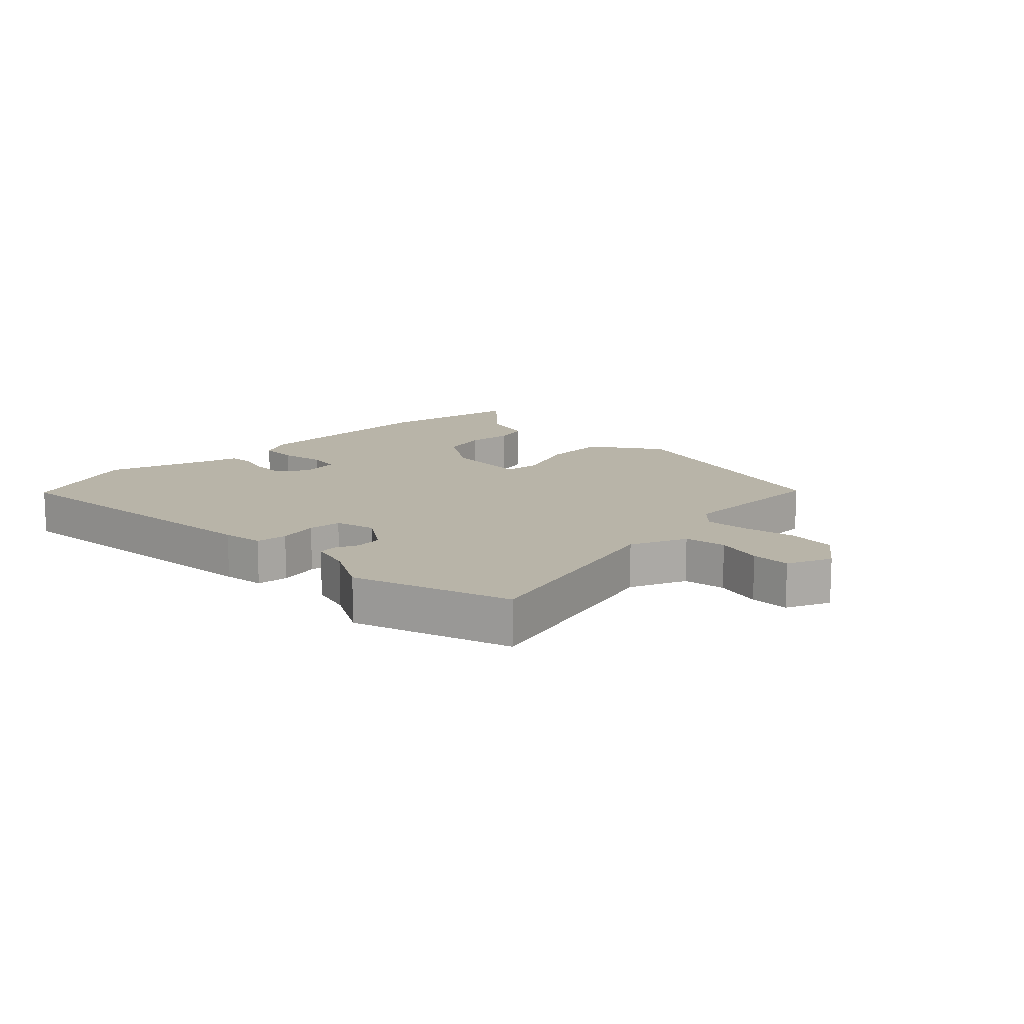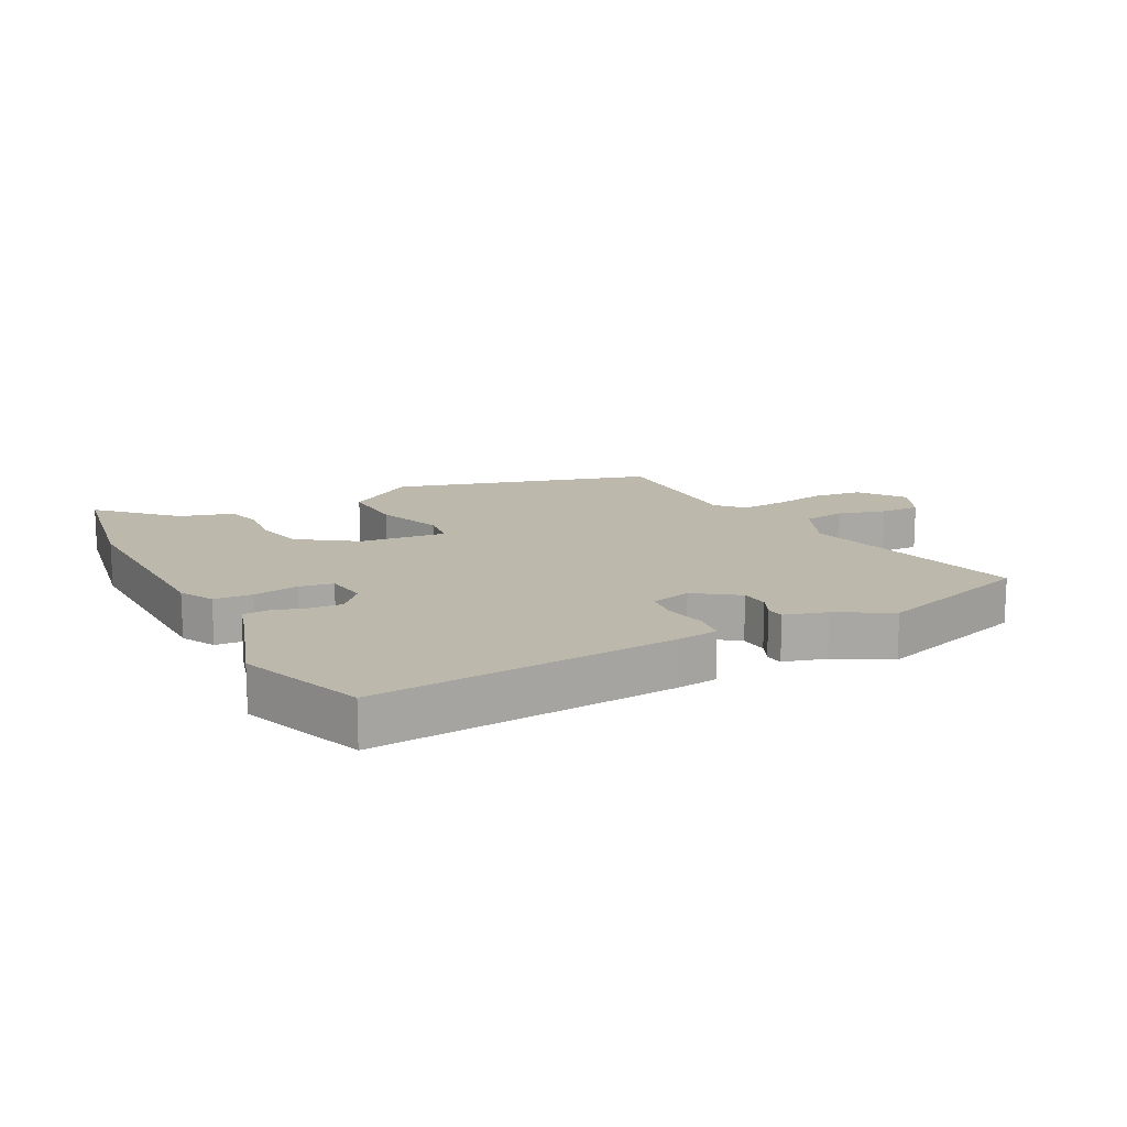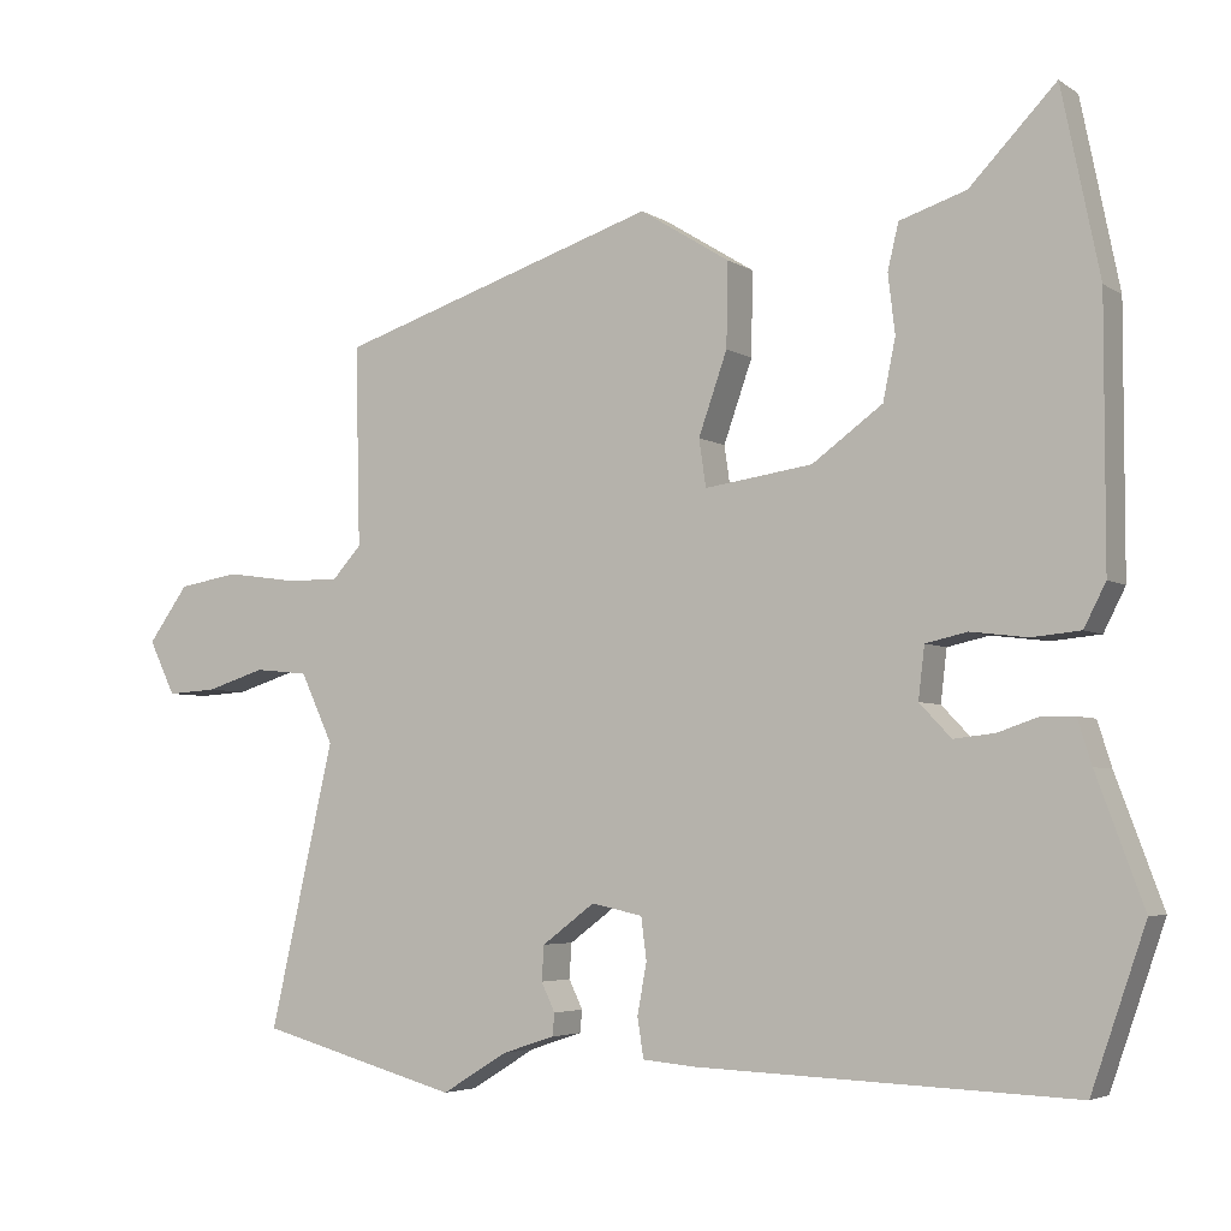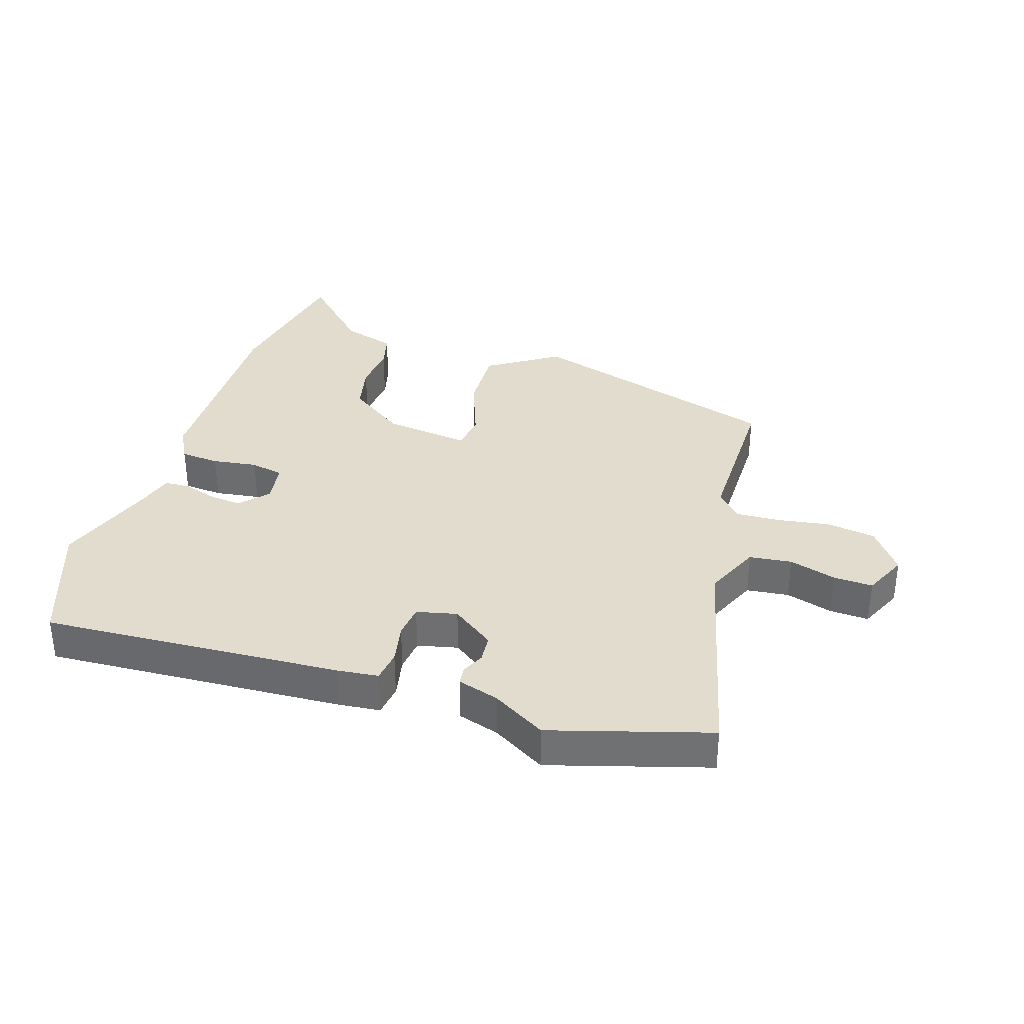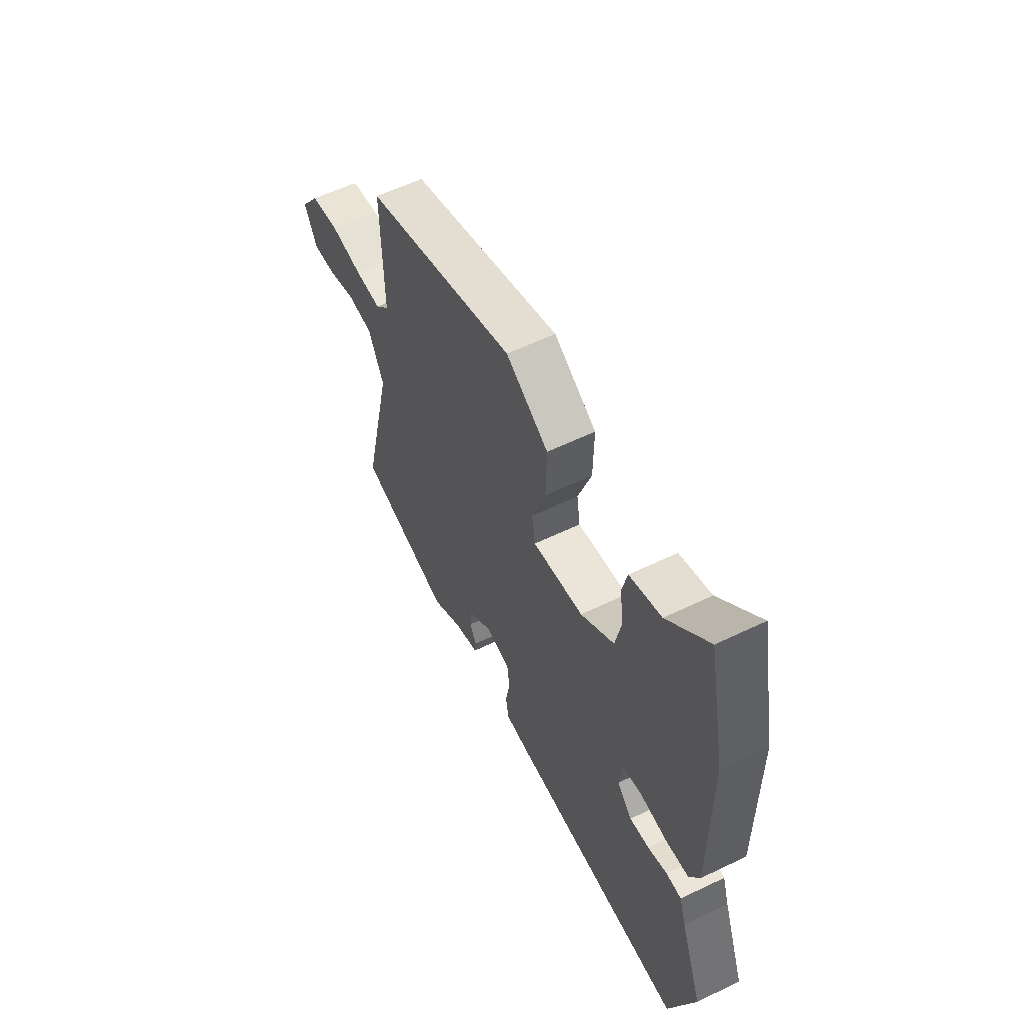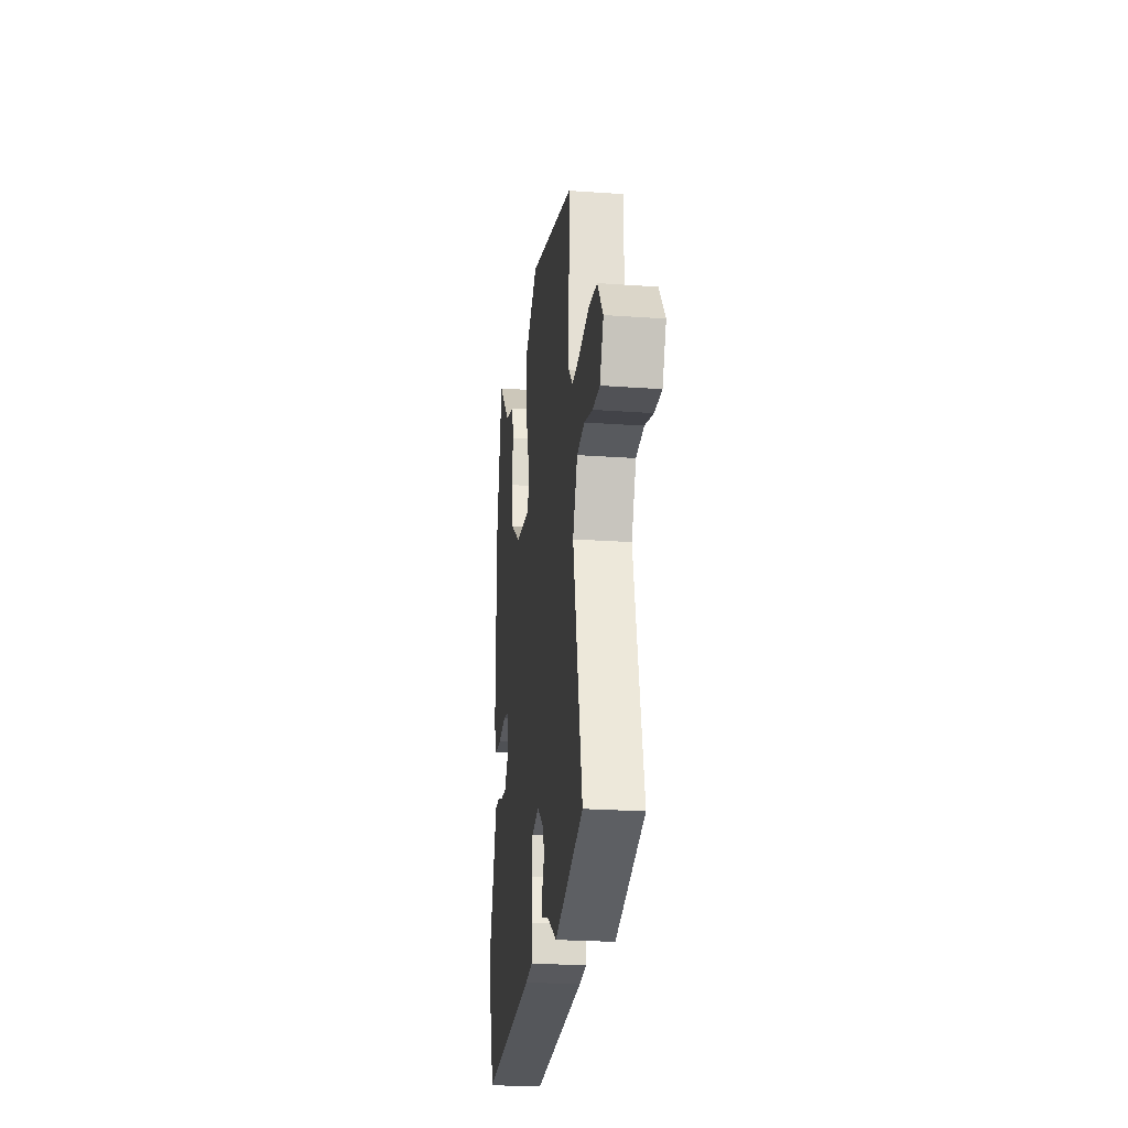
<metadata>
{"format":"obj","ext":"obj","renderer":"f3d","projection":"perspective","resolution":1024,"background":"white","views":[{"elev":13.0,"azim":-137.3,"up":"+Y"},{"elev":14.9,"azim":150.8,"up":"+Y"},{"elev":-4.4,"azim":28.0,"up":"+Z"},{"elev":34.7,"azim":-163.4,"up":"+Y"},{"elev":58.2,"azim":63.5,"up":"+Z"},{"elev":-24.9,"azim":-96.6,"up":"+Z"}]}
</metadata>
<code>
v 0.564 0.07 -0.315
v 0.494 0.07 -0.518
v 0.007 0.07 -0.5
v -0.06 0.07 -0.494
v -0.068 0.07 -0.443
v -0.056 0.07 -0.377
v -0.063 0.07 -0.323
v -0.129 0.07 -0.309
v -0.197 0.07 -0.36
v -0.2 0.07 -0.405
v -0.182 0.07 -0.442
v -0.185 0.07 -0.471
v -0.252 0.07 -0.493
v -0.337 0.07 -0.545
v -0.595 0.07 -0.474
v -0.512 0.07 -0.109
v -0.554 0.07 -0.019
v -0.623 0.07 -0.012
v -0.699 0.07 -0.036
v -0.763 0.07 -0.04
v -0.797 0.07 0.03
v -0.745 0.07 0.102
v -0.666 0.07 0.115
v -0.58 0.07 0.103
v -0.508 0.07 0.101
v -0.47 0.07 0.143
v -0.476 0.07 0.4
v -0.061 0.07 0.535
v 0.055 0.07 0.463
v 0.053 0.07 0.355
v 0.016 0.07 0.25
v 0.025 0.07 0.189
v 0.164 0.07 0.209
v 0.255 0.07 0.275
v 0.271 0.07 0.353
v 0.262 0.07 0.429
v 0.276 0.07 0.488
v 0.362 0.07 0.516
v 0.473 0.07 0.631
v 0.522 0.07 0.391
v 0.522 0.07 0.057
v 0.494 0.07 0.002
v 0.431 0.07 -0.004
v 0.358 0.07 0.005
v 0.304 0.07 -0.007
v 0.296 0.07 -0.074
v 0.337 0.07 -0.117
v 0.39 0.07 -0.111
v 0.443 0.07 -0.093
v 0.485 0.07 -0.094
v 0.503 0.07 -0.151
v 0.564 0 -0.315
v 0.494 0 -0.518
v 0.007 0 -0.5
v -0.06 0 -0.494
v -0.068 0 -0.443
v -0.056 0 -0.377
v -0.063 0 -0.323
v -0.129 0 -0.309
v -0.197 0 -0.36
v -0.2 0 -0.405
v -0.182 0 -0.442
v -0.185 0 -0.471
v -0.252 0 -0.493
v -0.337 0 -0.545
v -0.595 0 -0.474
v -0.512 0 -0.109
v -0.554 0 -0.019
v -0.623 0 -0.012
v -0.699 0 -0.036
v -0.763 0 -0.04
v -0.797 0 0.03
v -0.745 0 0.102
v -0.666 0 0.115
v -0.58 0 0.103
v -0.508 0 0.101
v -0.47 0 0.143
v -0.476 0 0.4
v -0.061 0 0.535
v 0.055 0 0.463
v 0.053 0 0.355
v 0.016 0 0.25
v 0.025 0 0.189
v 0.164 0 0.209
v 0.255 0 0.275
v 0.271 0 0.353
v 0.262 0 0.429
v 0.276 0 0.488
v 0.362 0 0.516
v 0.473 0 0.631
v 0.522 0 0.391
v 0.522 0 0.057
v 0.494 0 0.002
v 0.431 0 -0.004
v 0.358 0 0.005
v 0.304 0 -0.007
v 0.296 0 -0.074
v 0.337 0 -0.117
v 0.39 0 -0.111
v 0.443 0 -0.093
v 0.485 0 -0.094
v 0.503 0 -0.151
f 48 49 50 51
f 47 48 51 1
f 41 42 43 44
f 41 44 45
f 38 39 40 41
f 38 41 45
f 35 36 37 38
f 34 35 38 45
f 33 34 45 46
f 28 29 30 31
f 26 27 28 31
f 25 26 31 32
f 21 22 23 24
f 21 24 25
f 18 19 20 21
f 17 18 21 25
f 16 17 25 32
f 13 14 15 16
f 10 11 12 13
f 9 10 13 16
f 8 9 16 32
f 3 4 5 6
f 3 6 7
f 47 1 2 3
f 46 47 3 7
f 32 33 46
f 7 8 32 46
f 102 101 100 99
f 52 102 99 98
f 95 94 93 92
f 96 95 92
f 92 91 90 89
f 96 92 89
f 89 88 87 86
f 96 89 86 85
f 97 96 85 84
f 82 81 80 79
f 82 79 78 77
f 83 82 77 76
f 75 74 73 72
f 76 75 72
f 72 71 70 69
f 76 72 69 68
f 83 76 68 67
f 67 66 65 64
f 64 63 62 61
f 67 64 61 60
f 83 67 60 59
f 57 56 55 54
f 58 57 54
f 54 53 52 98
f 58 54 98 97
f 97 84 83
f 97 83 59 58
f 1 52 53 2
f 2 53 54 3
f 3 54 55 4
f 4 55 56 5
f 5 56 57 6
f 6 57 58 7
f 7 58 59 8
f 8 59 60 9
f 9 60 61 10
f 10 61 62 11
f 11 62 63 12
f 12 63 64 13
f 13 64 65 14
f 14 65 66 15
f 15 66 67 16
f 16 67 68 17
f 17 68 69 18
f 18 69 70 19
f 19 70 71 20
f 20 71 72 21
f 21 72 73 22
f 22 73 74 23
f 23 74 75 24
f 24 75 76 25
f 25 76 77 26
f 26 77 78 27
f 27 78 79 28
f 28 79 80 29
f 29 80 81 30
f 30 81 82 31
f 31 82 83 32
f 32 83 84 33
f 33 84 85 34
f 34 85 86 35
f 35 86 87 36
f 36 87 88 37
f 37 88 89 38
f 38 89 90 39
f 39 90 91 40
f 40 91 92 41
f 41 92 93 42
f 42 93 94 43
f 43 94 95 44
f 44 95 96 45
f 45 96 97 46
f 46 97 98 47
f 47 98 99 48
f 48 99 100 49
f 49 100 101 50
f 50 101 102 51
f 51 102 52 1

</code>
